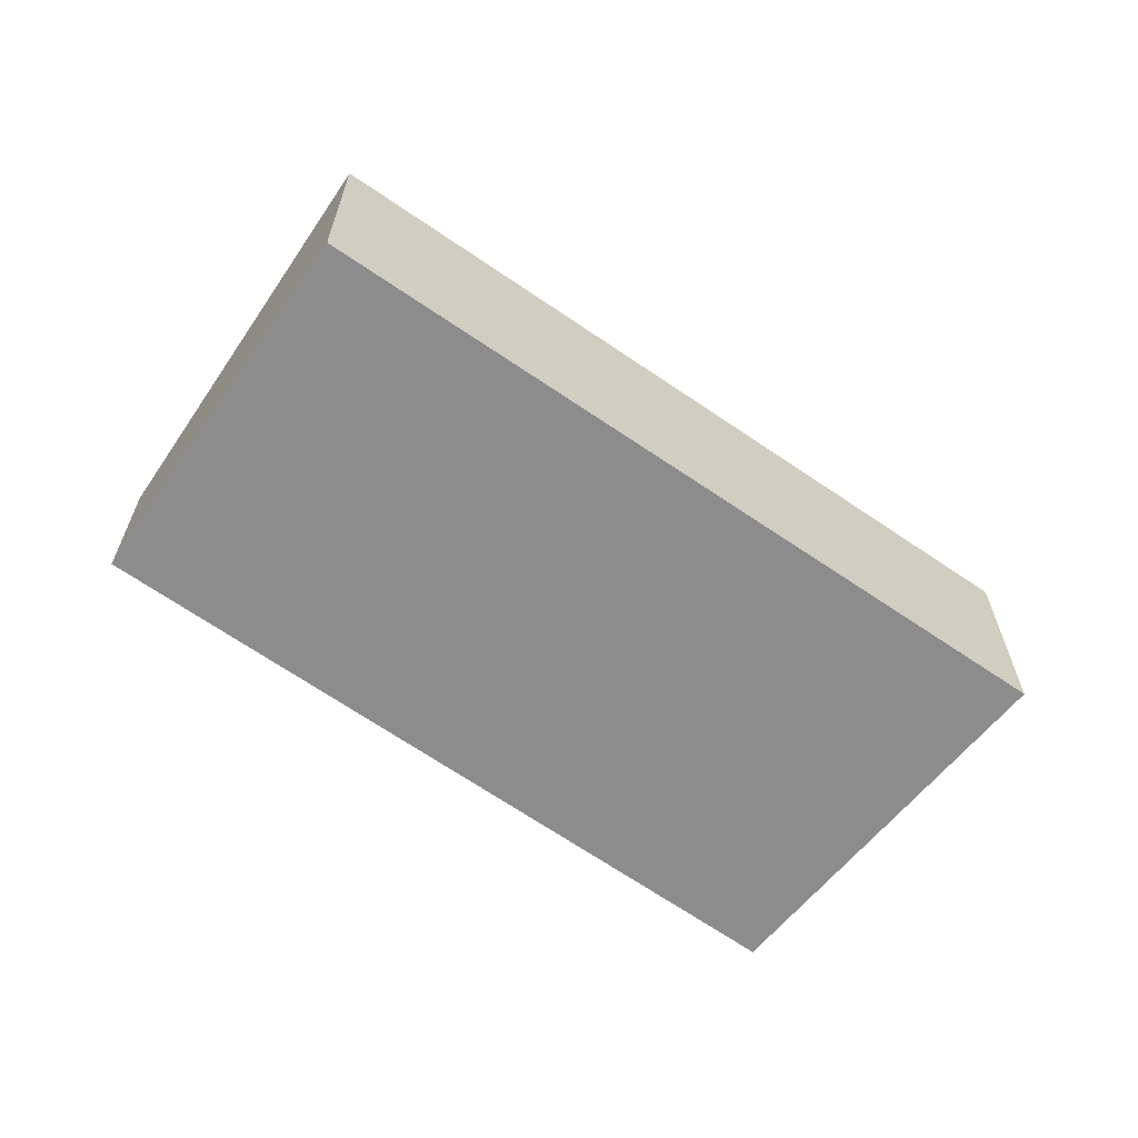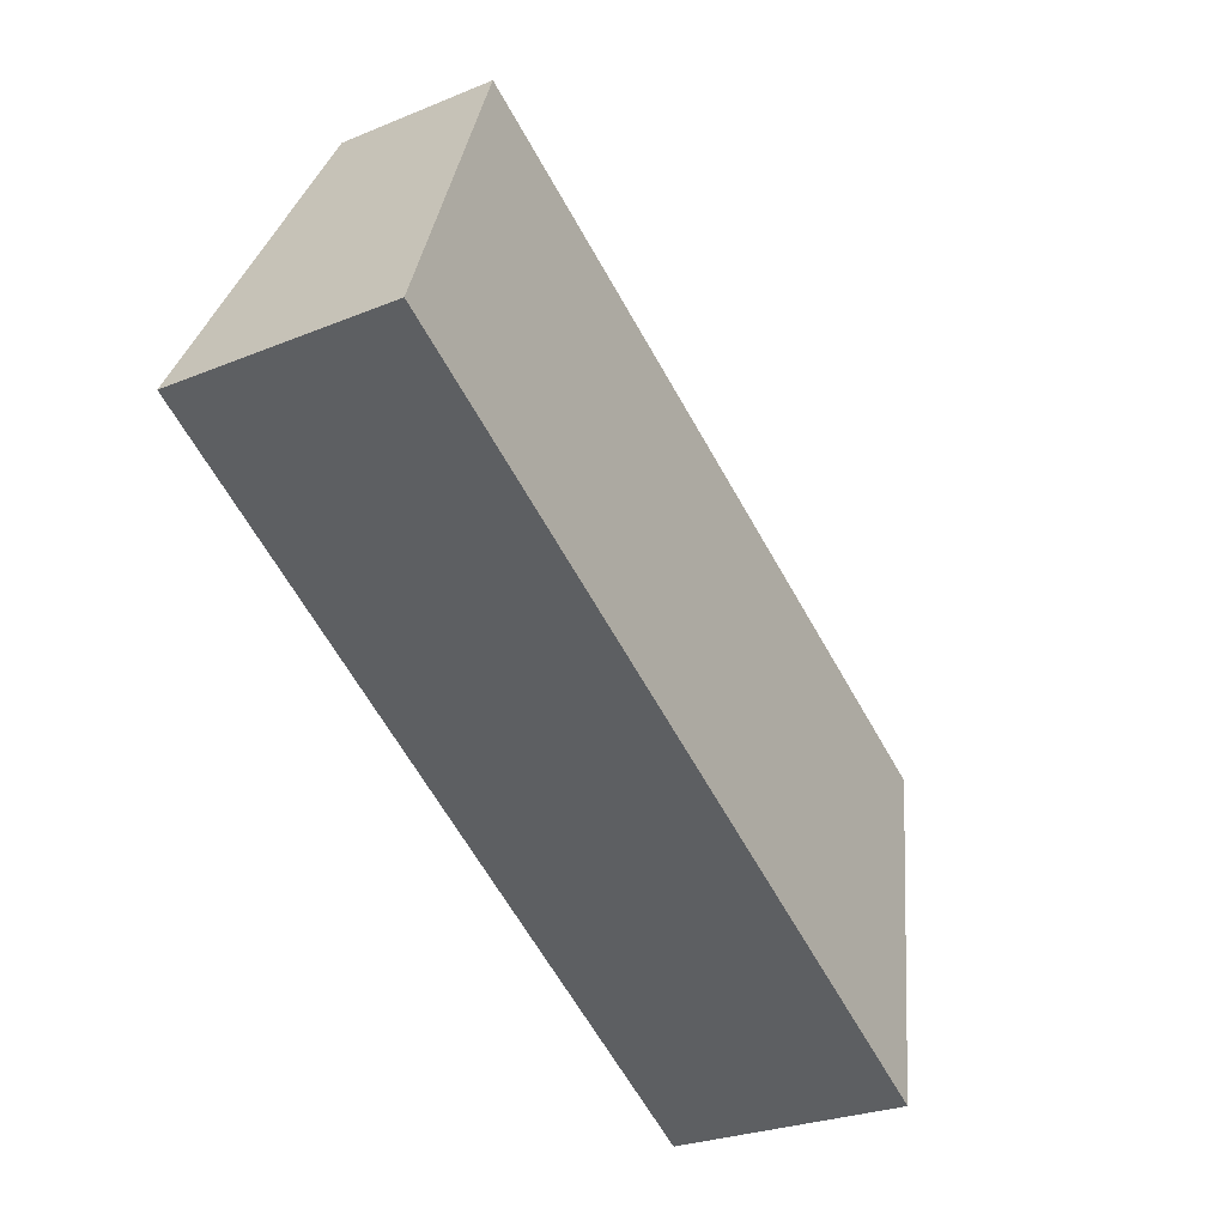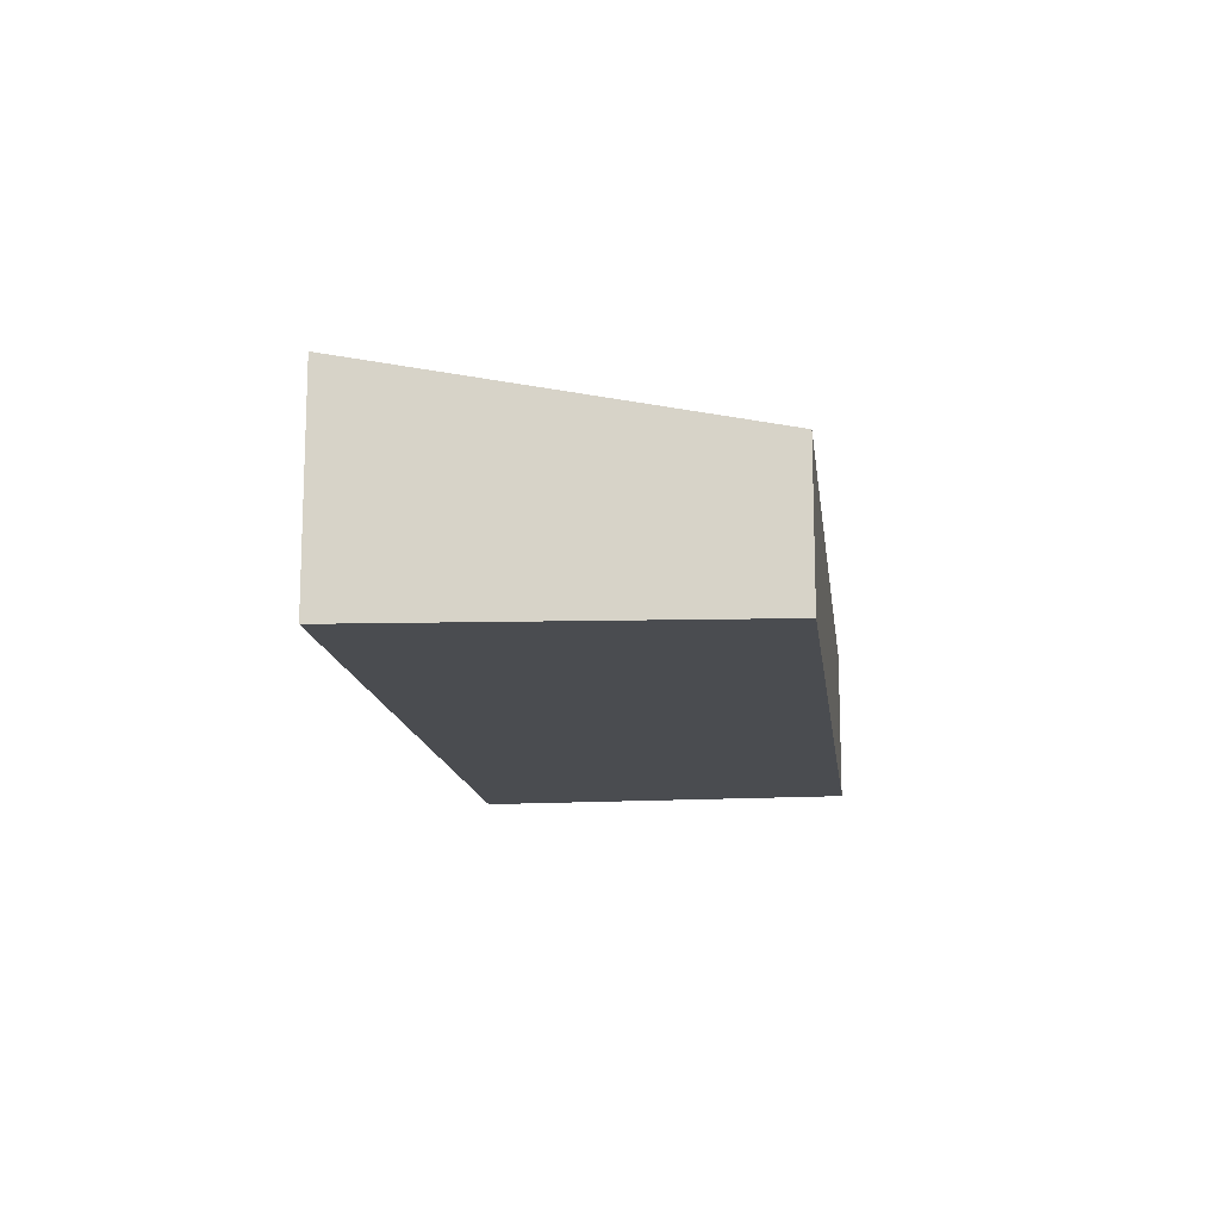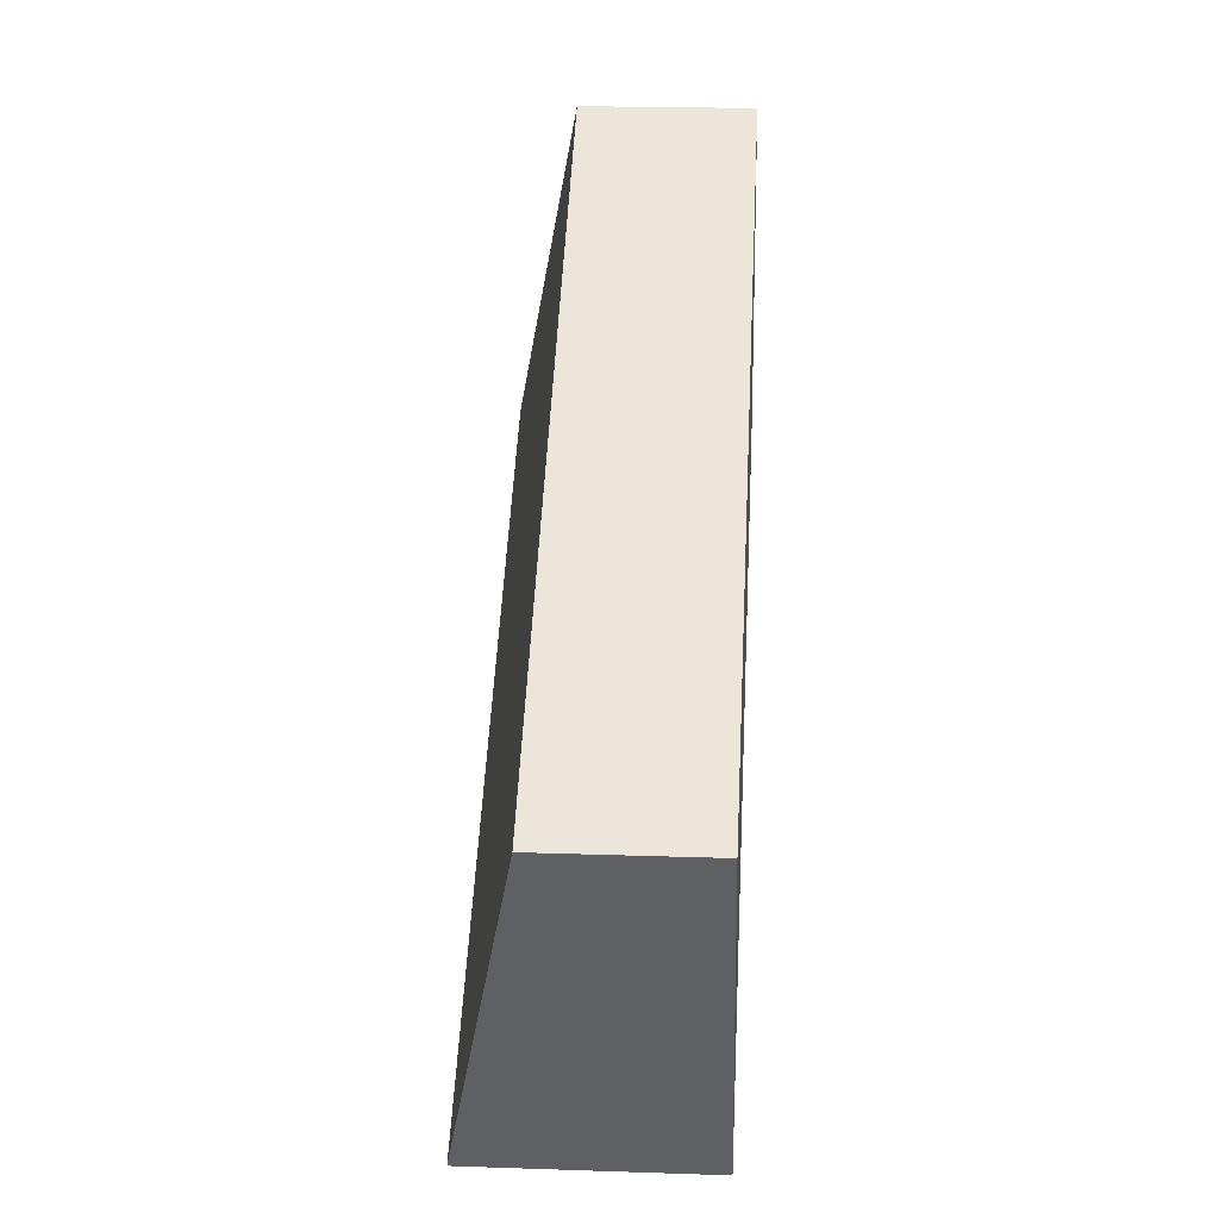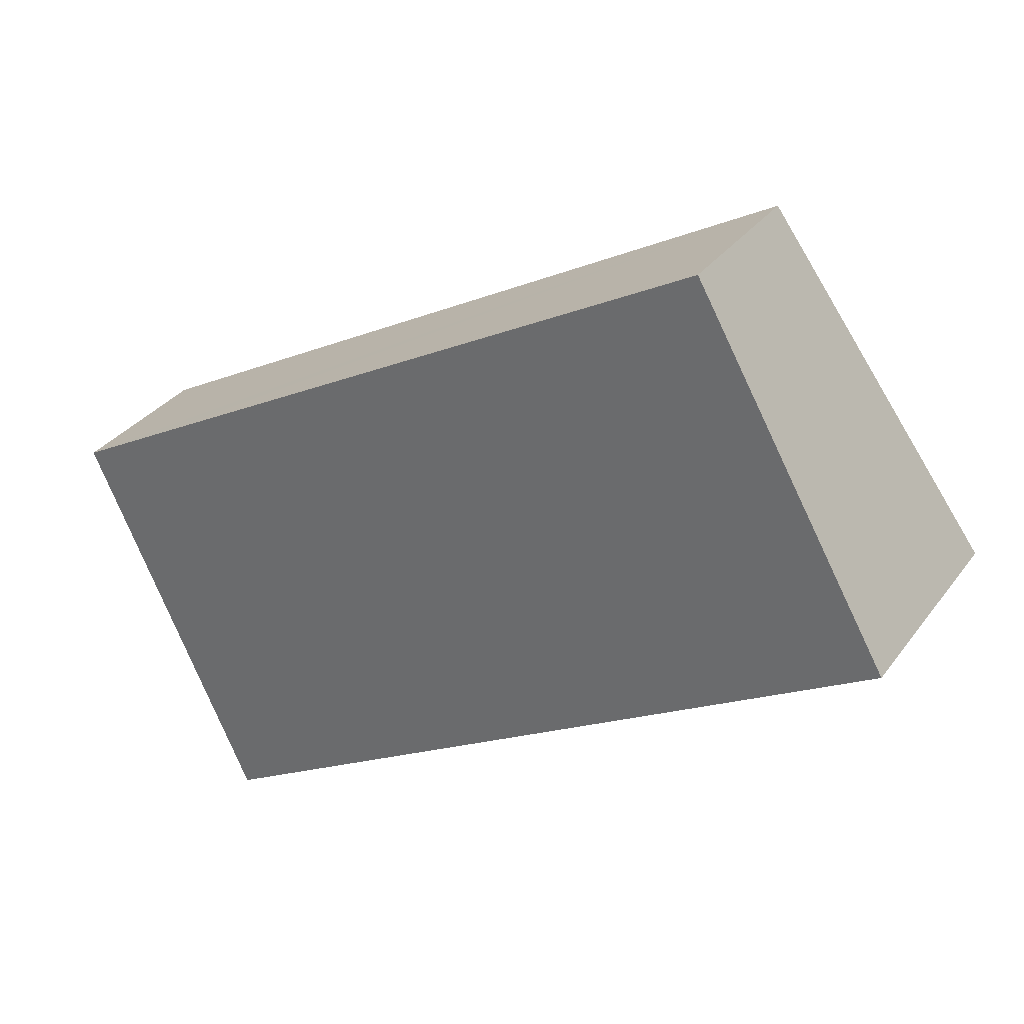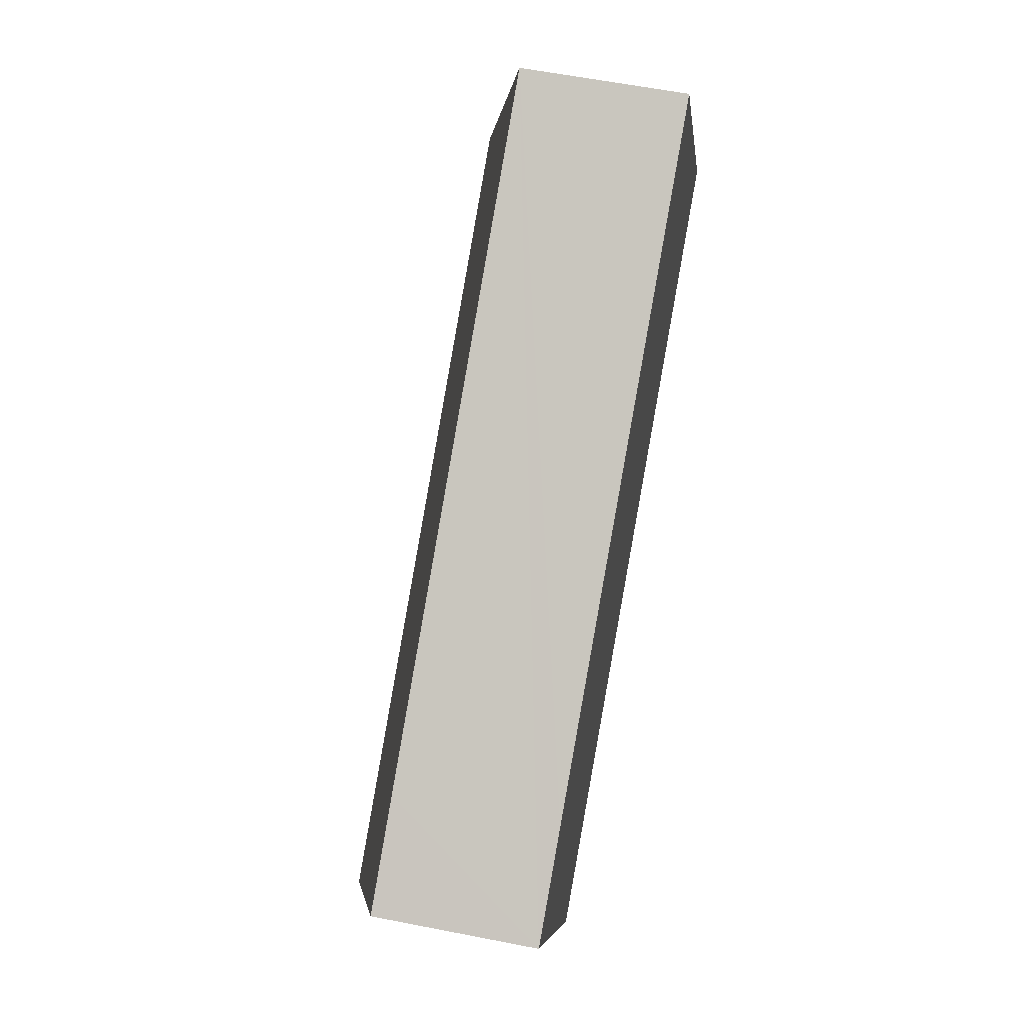
<metadata>
{"format":"obj","ext":"obj","renderer":"f3d","projection":"perspective","resolution":1024,"background":"white","views":[{"elev":-64.2,"azim":115.5,"up":"+Y"},{"elev":-26.3,"azim":123.2,"up":"+Z"},{"elev":-14.7,"azim":-112.1,"up":"+Y"},{"elev":21.8,"azim":-86.6,"up":"+Z"},{"elev":32.4,"azim":30.4,"up":"+Z"},{"elev":59.0,"azim":-78.5,"up":"+Z"}]}
</metadata>
<code>
v  15.65 4.042 0.922
v  1.735 2.786 0.96
v  12.29 2.816 6.799
v  15.78 4.092 0.684
v  15.76 4.092 0.672
v  3.042 4.092 -6.601
v  0.012 2.786 -0.026
v  0 2.78 1.702e-16
v  0 0 0
v  0.012 1.592e-18 -0.026
v  3.042 4.042e-16 -6.601
v  1.735 -5.878e-17 0.96
v  12.29 -4.163e-16 6.799
v  15.65 -5.646e-17 0.922
v  15.78 -4.188e-17 0.684
v  15.76 -4.115e-17 0.672
g defaultobject
f 1 2 3
f 2 1 4
f 2 4 5
f 2 5 6
f 2 6 7
f 2 7 8
f 7 9 8
f 9 7 6
f 9 6 10
f 10 6 11
f 9 2 8
f 2 9 3
f 3 9 12
f 3 12 13
f 13 1 3
f 1 13 14
f 1 14 4
f 4 14 15
f 15 5 4
f 5 15 6
f 6 15 11
f 11 15 16
f 12 14 13
f 14 12 9
f 14 9 10
f 14 10 11
f 14 11 16
f 14 16 15

</code>
